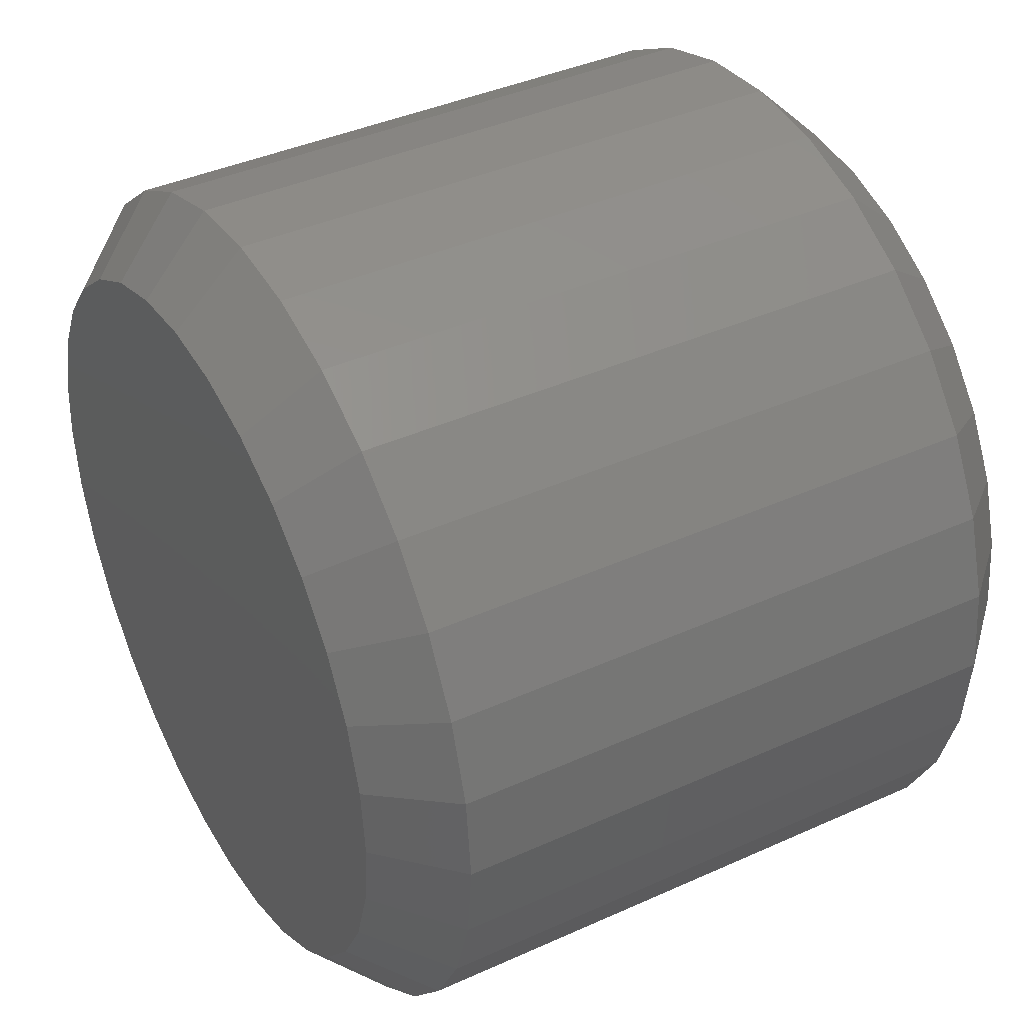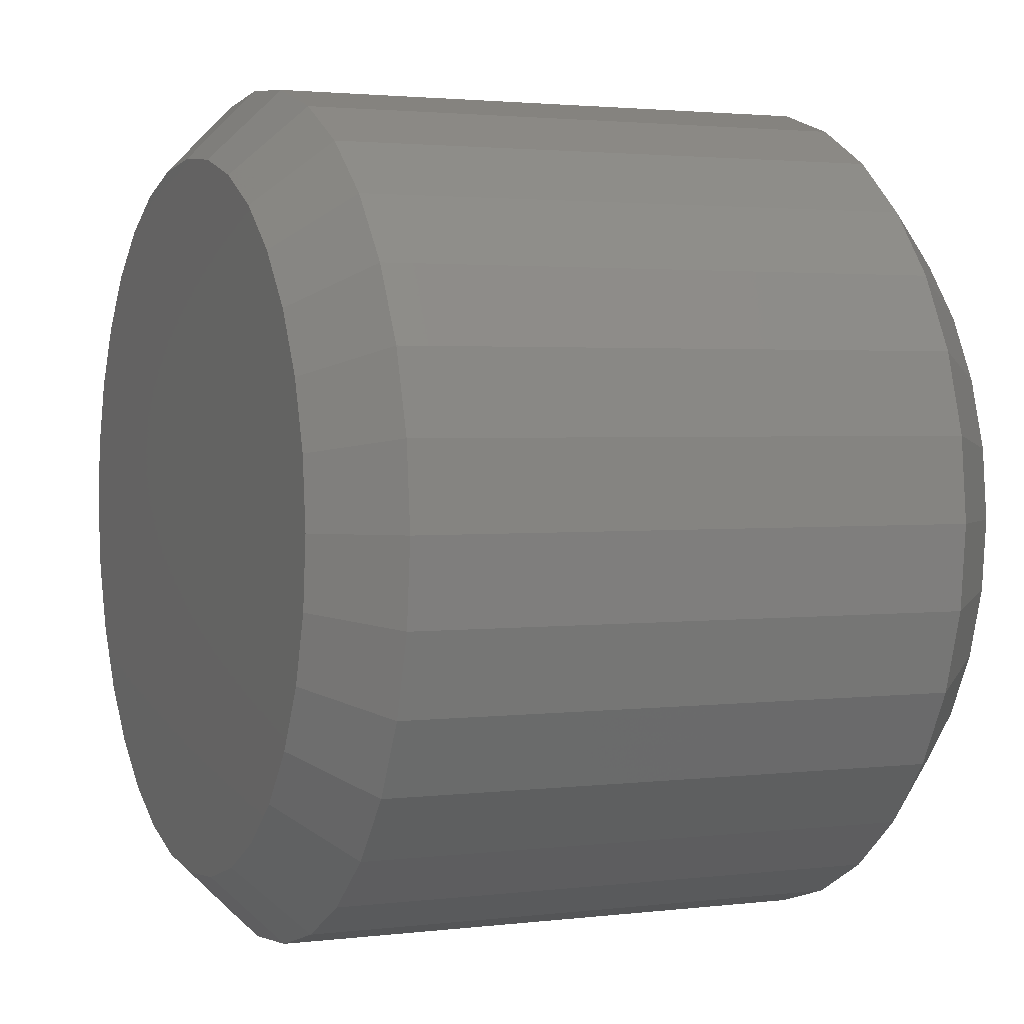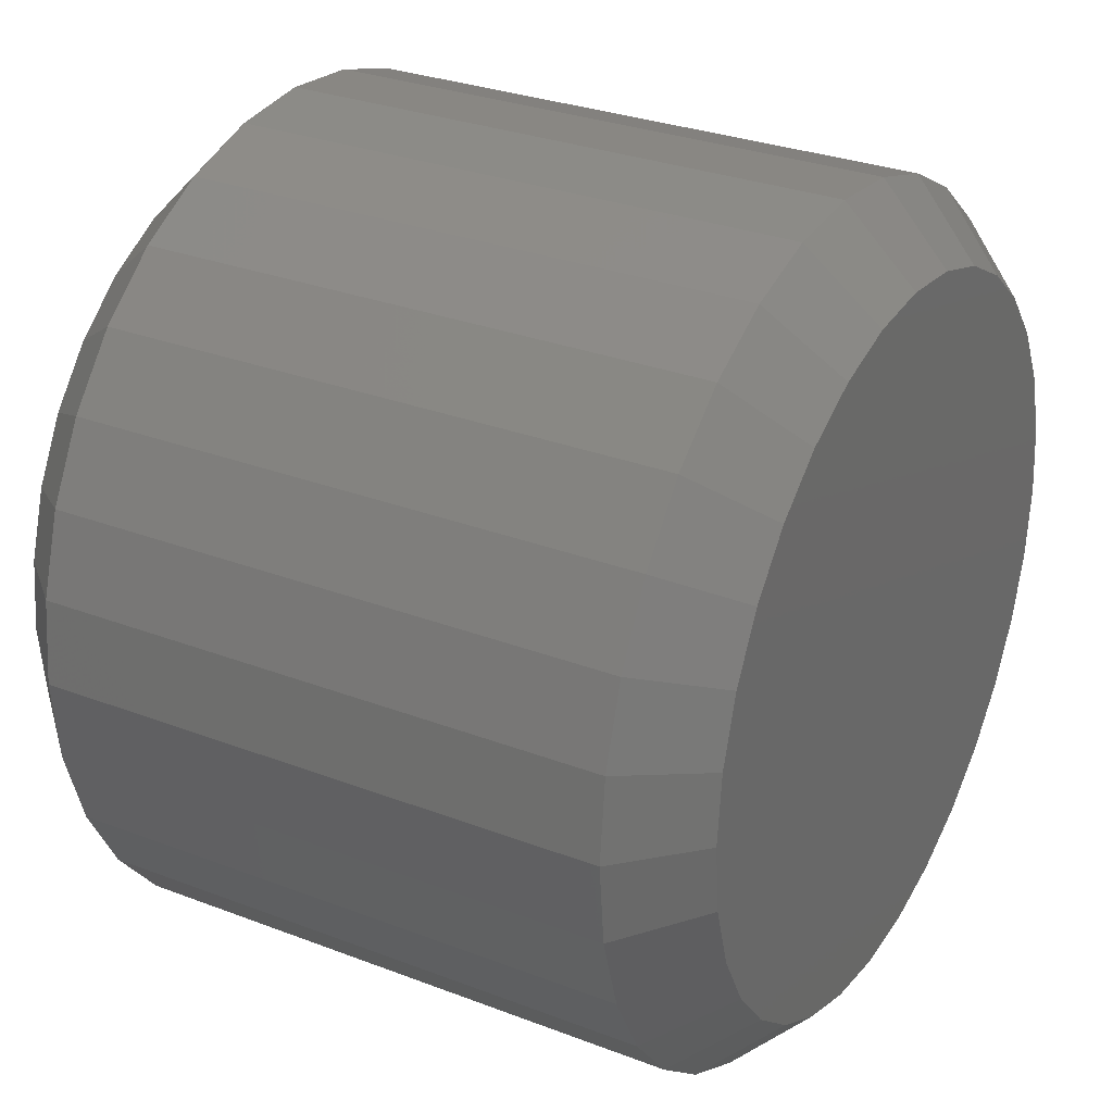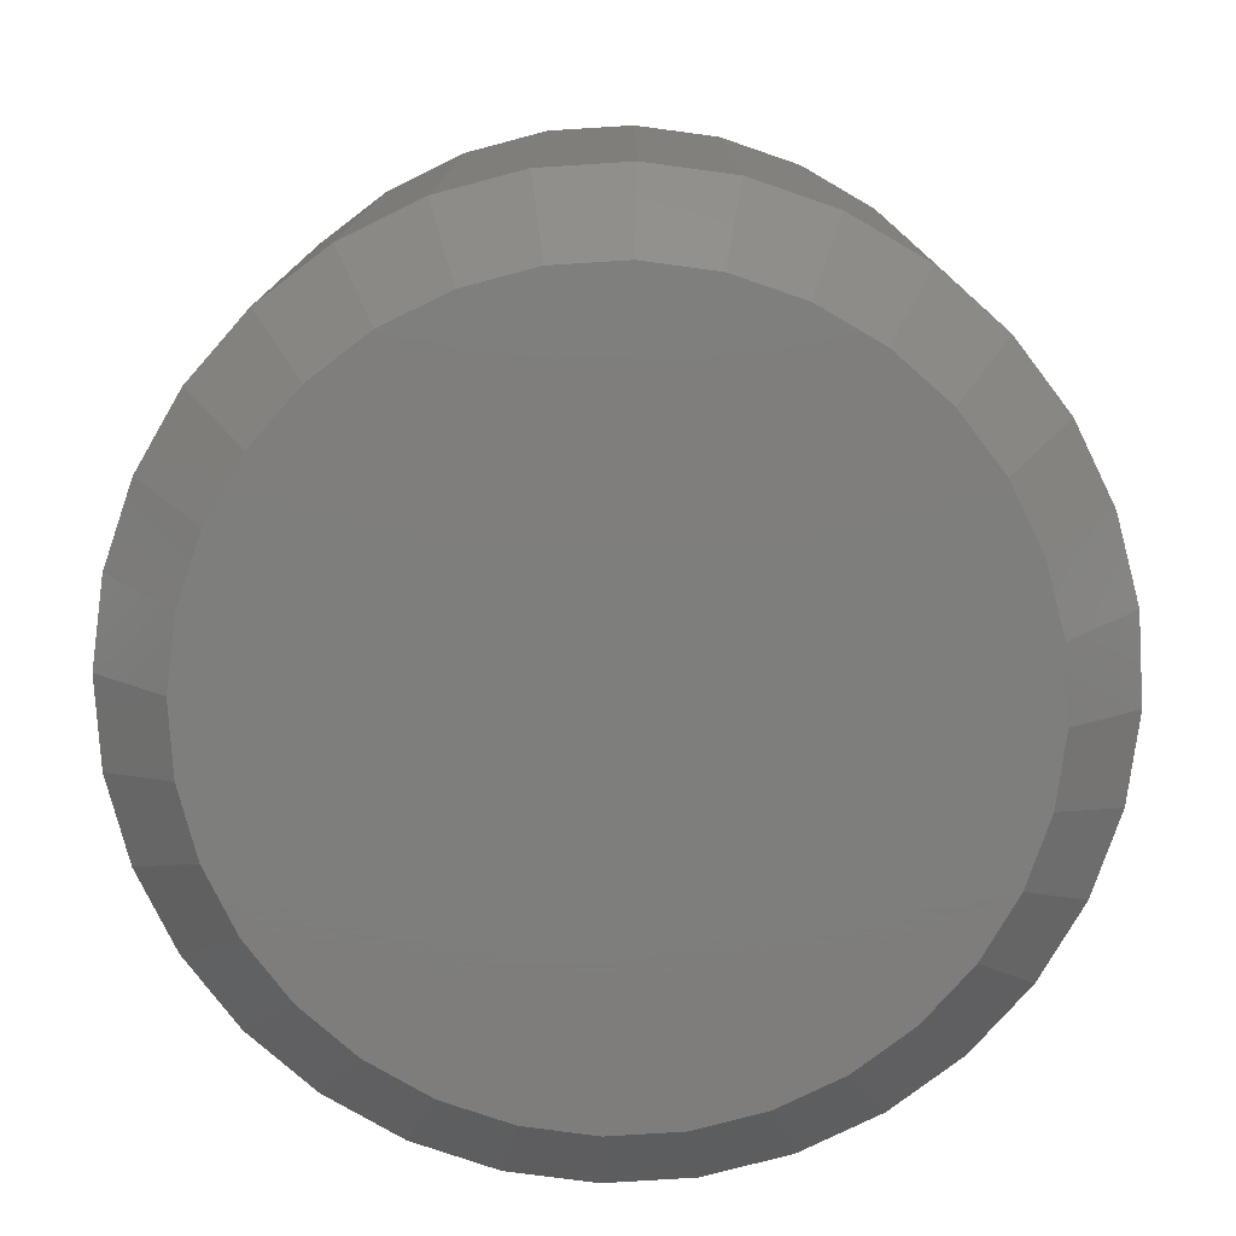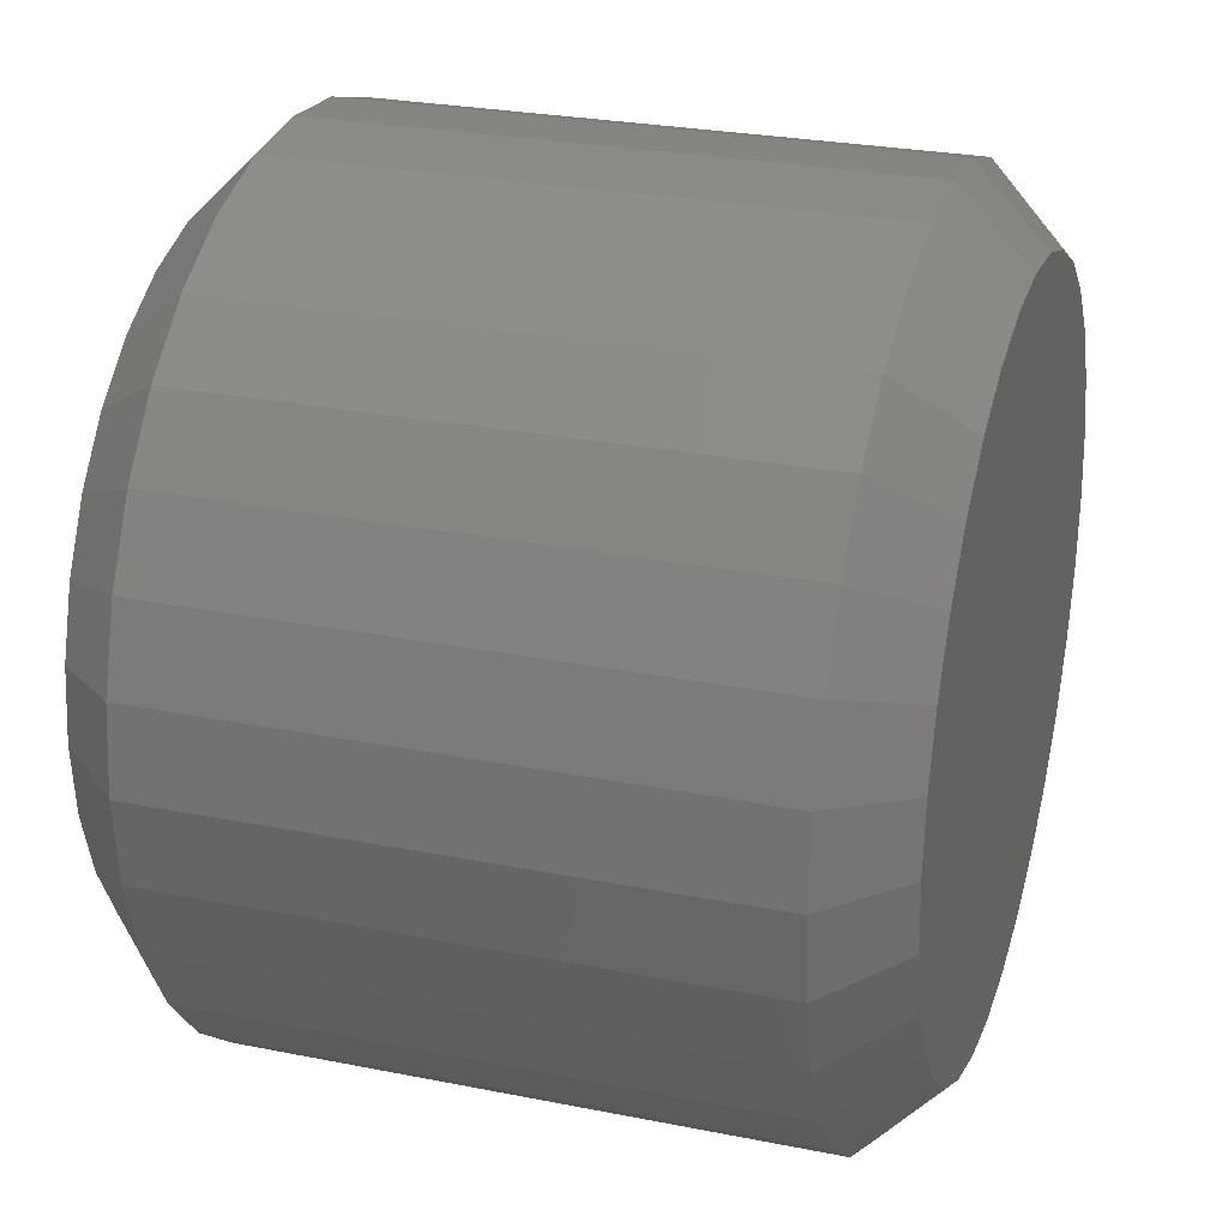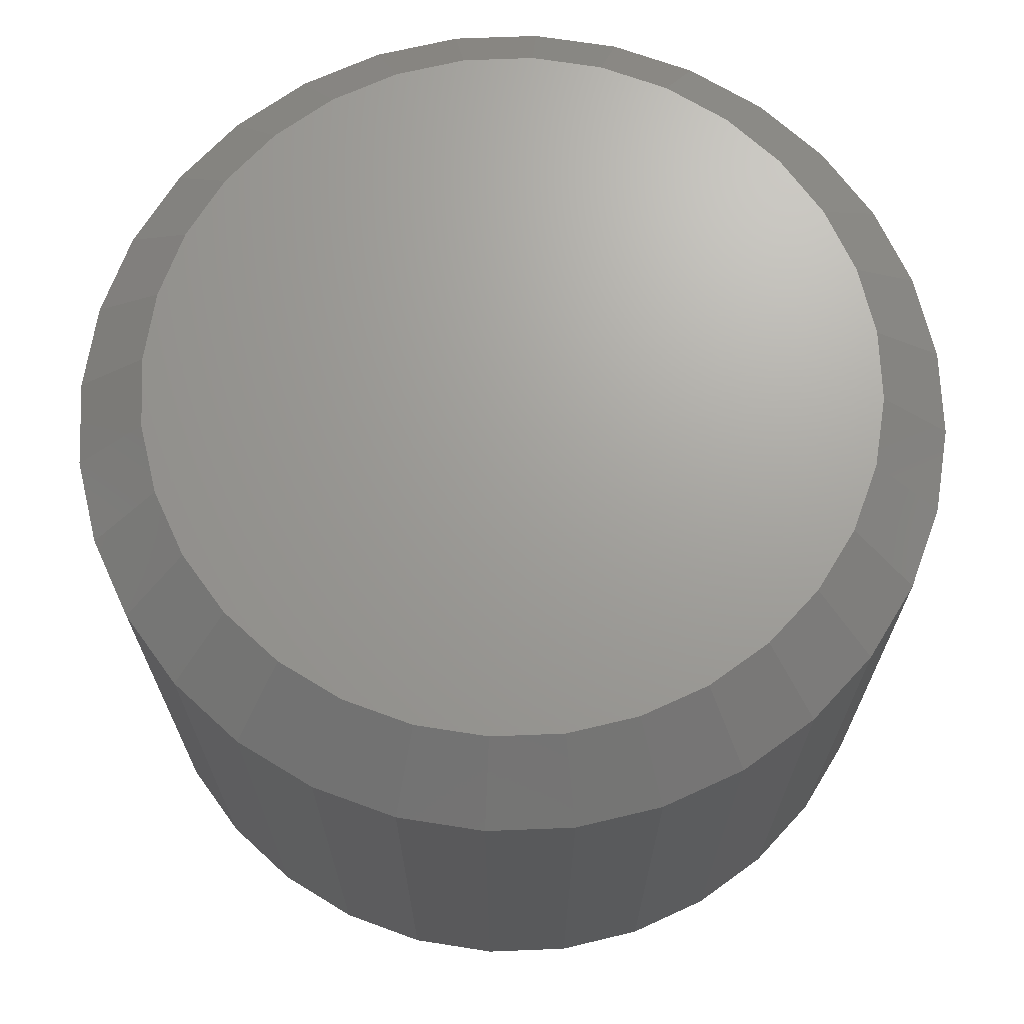
<metadata>
{"format":"stl","ext":"stl","renderer":"f3d","projection":"perspective","resolution":1024,"background":"white","views":[{"elev":39.8,"azim":60.7,"up":"+Y"},{"elev":2.3,"azim":-113.6,"up":"+Y"},{"elev":29.5,"azim":119.5,"up":"+Y"},{"elev":-77.8,"azim":-80.8,"up":"+Z"},{"elev":26.8,"azim":107.3,"up":"+Y"},{"elev":68.7,"azim":104.6,"up":"+Z"}]}
</metadata>
<code>
# stl→obj: 128 verts, 252 faces
v 0.3237 0.5289 0.007812
v 0.3237 0.5289 0.07031
v 0.3228 0.5197 0.007812
v 0.3228 0.5197 0.07031
v 0.3201 0.5108 0.007812
v 0.3201 0.5108 0.07031
v 0.3157 0.5026 0.007812
v 0.3157 0.5026 0.07031
v 0.3098 0.4955 0.007812
v 0.3098 0.4955 0.07031
v 0.3026 0.4896 0.007812
v 0.3026 0.4896 0.07031
v 0.2944 0.4852 0.007812
v 0.2944 0.4852 0.07031
v 0.2856 0.4825 0.007812
v 0.2856 0.4825 0.07031
v 0.2763 0.4816 0.007812
v 0.2763 0.4816 0.07031
v 0.2671 0.4825 0.007812
v 0.2671 0.4825 0.07031
v 0.2582 0.4852 0.007812
v 0.2582 0.4852 0.07031
v 0.25 0.4896 0.007812
v 0.25 0.4896 0.07031
v 0.2428 0.4955 0.007812
v 0.2428 0.4955 0.07031
v 0.2369 0.5026 0.007812
v 0.2369 0.5026 0.07031
v 0.2326 0.5108 0.007812
v 0.2326 0.5108 0.07031
v 0.2299 0.5197 0.007812
v 0.2299 0.5197 0.07031
v 0.2289 0.5289 0.007812
v 0.2289 0.5289 0.07031
v 0.2299 0.5382 0.007812
v 0.2299 0.5382 0.07031
v 0.2326 0.5471 0.007812
v 0.2326 0.5471 0.07031
v 0.2369 0.5553 0.007812
v 0.2369 0.5553 0.07031
v 0.2428 0.5624 0.007812
v 0.2428 0.5624 0.07031
v 0.25 0.5683 0.007812
v 0.25 0.5683 0.07031
v 0.2582 0.5727 0.007812
v 0.2582 0.5727 0.07031
v 0.2671 0.5754 0.007812
v 0.2671 0.5754 0.07031
v 0.2763 0.5763 0.007812
v 0.2763 0.5763 0.07031
v 0.2856 0.5754 0.007812
v 0.2856 0.5754 0.07031
v 0.2944 0.5727 0.007812
v 0.2944 0.5727 0.07031
v 0.3026 0.5683 0.007812
v 0.3026 0.5683 0.07031
v 0.3098 0.5624 0.007812
v 0.3098 0.5624 0.07031
v 0.3157 0.5553 0.007812
v 0.3157 0.5553 0.07031
v 0.3201 0.5471 0.007812
v 0.3201 0.5471 0.07031
v 0.3228 0.5382 0.007812
v 0.3228 0.5382 0.07031
v 0.2763 0.5685 0.07812
v 0.2686 0.5677 0.07812
v 0.2612 0.5655 0.07812
v 0.284 0.5677 0.07812
v 0.2915 0.5655 0.07812
v 0.2543 0.5618 0.07812
v 0.2983 0.5618 0.07812
v 0.2483 0.5569 0.07812
v 0.3043 0.5569 0.07812
v 0.2434 0.5509 0.07812
v 0.3092 0.5509 0.07812
v 0.2398 0.5441 0.07812
v 0.3129 0.5441 0.07812
v 0.2375 0.5367 0.07812
v 0.3151 0.5367 0.07812
v 0.3151 0.5212 0.07812
v 0.2398 0.5138 0.07812
v 0.3129 0.5138 0.07812
v 0.2434 0.507 0.07812
v 0.3092 0.507 0.07812
v 0.2483 0.501 0.07812
v 0.3043 0.501 0.07812
v 0.2543 0.4961 0.07812
v 0.2983 0.4961 0.07812
v 0.2612 0.4924 0.07812
v 0.2915 0.4924 0.07812
v 0.2686 0.4902 0.07812
v 0.2763 0.4894 0.07812
v 0.284 0.4902 0.07812
v 0.3159 0.5289 0.07812
v 0.2368 0.5289 0.07812
v 0.2375 0.5212 0.07812
v 0.2612 0.5655 0
v 0.2686 0.5677 0
v 0.2763 0.5685 0
v 0.284 0.5677 0
v 0.2915 0.5655 0
v 0.2543 0.5618 0
v 0.2983 0.5618 0
v 0.2483 0.5569 0
v 0.3043 0.5569 0
v 0.2434 0.5509 0
v 0.3092 0.5509 0
v 0.2398 0.5441 0
v 0.3129 0.5441 0
v 0.2375 0.5367 0
v 0.3151 0.5367 0
v 0.3129 0.5138 0
v 0.2398 0.5138 0
v 0.3151 0.5212 0
v 0.2434 0.507 0
v 0.3092 0.507 0
v 0.2483 0.501 0
v 0.3043 0.501 0
v 0.2543 0.4961 0
v 0.2983 0.4961 0
v 0.2612 0.4924 0
v 0.2915 0.4924 0
v 0.2686 0.4902 0
v 0.2763 0.4894 0
v 0.284 0.4902 0
v 0.2375 0.5212 0
v 0.2368 0.5289 0
v 0.3159 0.5289 0
f 1 2 3
f 3 2 4
f 3 4 5
f 5 4 6
f 5 6 7
f 7 6 8
f 7 8 9
f 9 8 10
f 9 10 11
f 11 10 12
f 11 12 13
f 13 12 14
f 13 14 15
f 15 14 16
f 15 16 17
f 17 16 18
f 17 18 19
f 19 18 20
f 19 20 21
f 21 20 22
f 21 22 23
f 23 22 24
f 23 24 25
f 25 24 26
f 25 26 27
f 27 26 28
f 27 28 29
f 29 28 30
f 29 30 31
f 31 30 32
f 31 32 33
f 33 32 34
f 33 34 35
f 35 34 36
f 35 36 37
f 37 36 38
f 37 38 39
f 39 38 40
f 39 40 41
f 41 40 42
f 41 42 43
f 43 42 44
f 43 44 45
f 45 44 46
f 45 46 47
f 47 46 48
f 47 48 49
f 49 48 50
f 49 50 51
f 51 50 52
f 51 52 53
f 53 52 54
f 53 54 55
f 55 54 56
f 55 56 57
f 57 56 58
f 57 58 59
f 59 58 60
f 59 60 61
f 61 60 62
f 61 62 63
f 63 62 64
f 63 64 1
f 1 64 2
f 65 66 67
f 68 65 67
f 68 67 69
f 69 67 70
f 69 70 71
f 71 70 72
f 71 72 73
f 73 72 74
f 73 74 75
f 75 74 76
f 75 76 77
f 77 76 78
f 77 78 79
f 80 81 82
f 82 81 83
f 82 83 84
f 84 83 85
f 84 85 86
f 86 85 87
f 86 87 88
f 88 87 89
f 88 89 90
f 90 89 91
f 90 91 92
f 90 92 93
f 79 78 94
f 94 78 95
f 94 95 80
f 80 95 96
f 80 96 81
f 95 78 34
f 78 36 34
f 2 64 94
f 64 79 94
f 64 62 77
f 79 64 77
f 60 58 75
f 75 62 60
f 77 62 75
f 56 54 69
f 71 56 69
f 71 73 56
f 52 50 68
f 68 54 52
f 69 54 68
f 48 46 67
f 66 48 67
f 66 65 48
f 44 42 70
f 70 46 44
f 67 46 70
f 40 38 76
f 74 40 76
f 74 72 40
f 78 38 36
f 76 38 78
f 73 75 58
f 58 56 73
f 65 68 50
f 50 48 65
f 72 70 42
f 42 40 72
f 94 80 2
f 80 4 2
f 34 32 95
f 32 96 95
f 32 30 81
f 96 32 81
f 28 26 83
f 83 30 28
f 81 30 83
f 24 22 89
f 87 24 89
f 87 85 24
f 20 18 91
f 91 22 20
f 89 22 91
f 16 14 90
f 93 16 90
f 93 92 16
f 12 10 88
f 88 14 12
f 90 14 88
f 8 6 82
f 84 8 82
f 84 86 8
f 80 6 4
f 82 6 80
f 85 83 26
f 26 24 85
f 92 91 18
f 18 16 92
f 86 88 10
f 10 8 86
f 97 98 99
f 97 99 100
f 101 97 100
f 102 97 101
f 103 102 101
f 104 102 103
f 105 104 103
f 106 104 105
f 107 106 105
f 108 106 107
f 109 108 107
f 110 108 109
f 111 110 109
f 112 113 114
f 115 113 112
f 116 115 112
f 117 115 116
f 118 117 116
f 119 117 118
f 120 119 118
f 121 119 120
f 122 121 120
f 123 121 122
f 124 123 122
f 125 124 122
f 113 126 114
f 114 126 127
f 114 127 128
f 128 127 110
f 128 110 111
f 127 31 33
f 127 126 31
f 1 114 128
f 1 3 114
f 113 29 31
f 113 31 126
f 115 25 27
f 27 29 115
f 115 29 113
f 121 21 23
f 121 23 119
f 23 117 119
f 123 17 19
f 19 21 123
f 123 21 121
f 122 13 15
f 122 15 125
f 15 124 125
f 120 9 11
f 11 13 120
f 120 13 122
f 112 5 7
f 112 7 116
f 7 118 116
f 3 5 114
f 114 5 112
f 25 115 117
f 117 23 25
f 17 123 124
f 124 15 17
f 9 120 118
f 118 7 9
f 128 63 1
f 128 111 63
f 33 110 127
f 33 35 110
f 109 61 63
f 109 63 111
f 107 57 59
f 59 61 107
f 107 61 109
f 101 53 55
f 101 55 103
f 55 105 103
f 100 49 51
f 51 53 100
f 100 53 101
f 97 45 47
f 97 47 98
f 47 99 98
f 102 41 43
f 43 45 102
f 102 45 97
f 108 37 39
f 108 39 106
f 39 104 106
f 35 37 110
f 110 37 108
f 57 107 105
f 105 55 57
f 49 100 99
f 99 47 49
f 41 102 104
f 104 39 41

</code>
